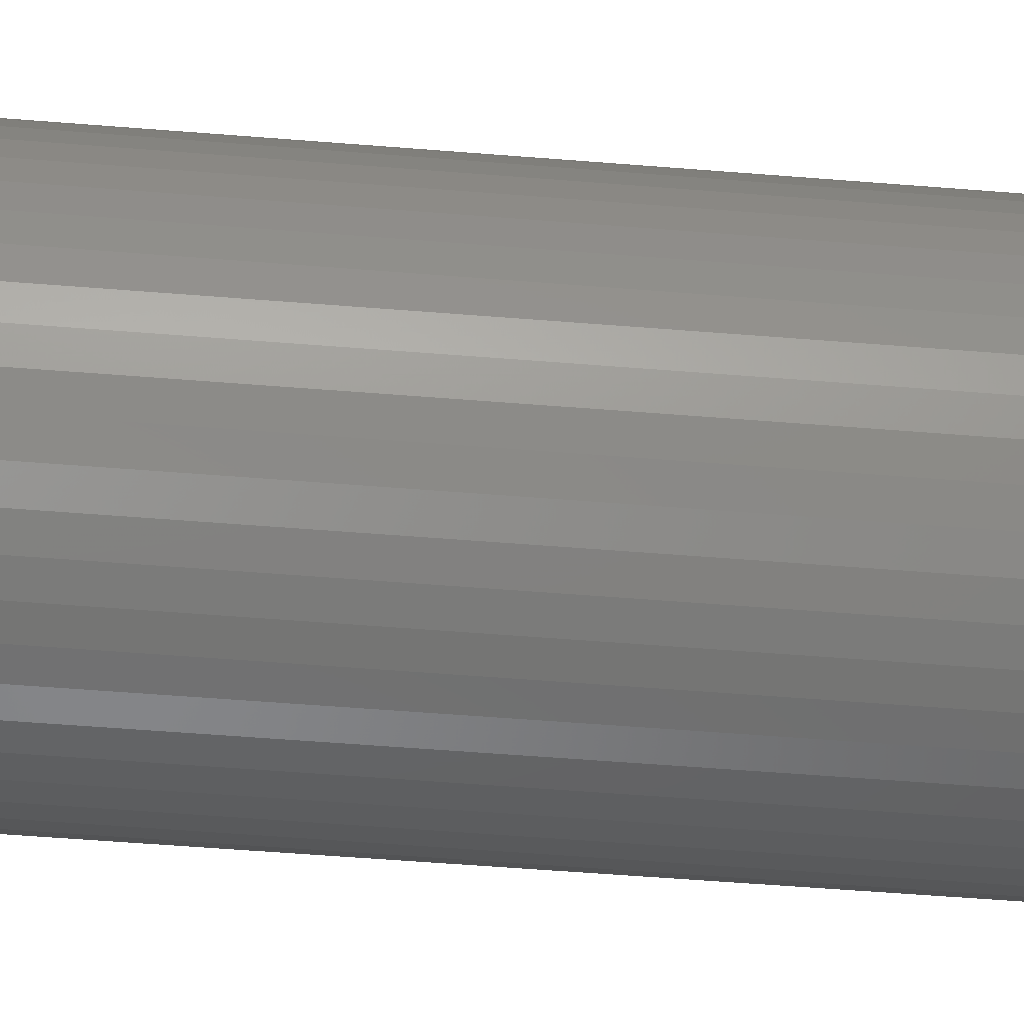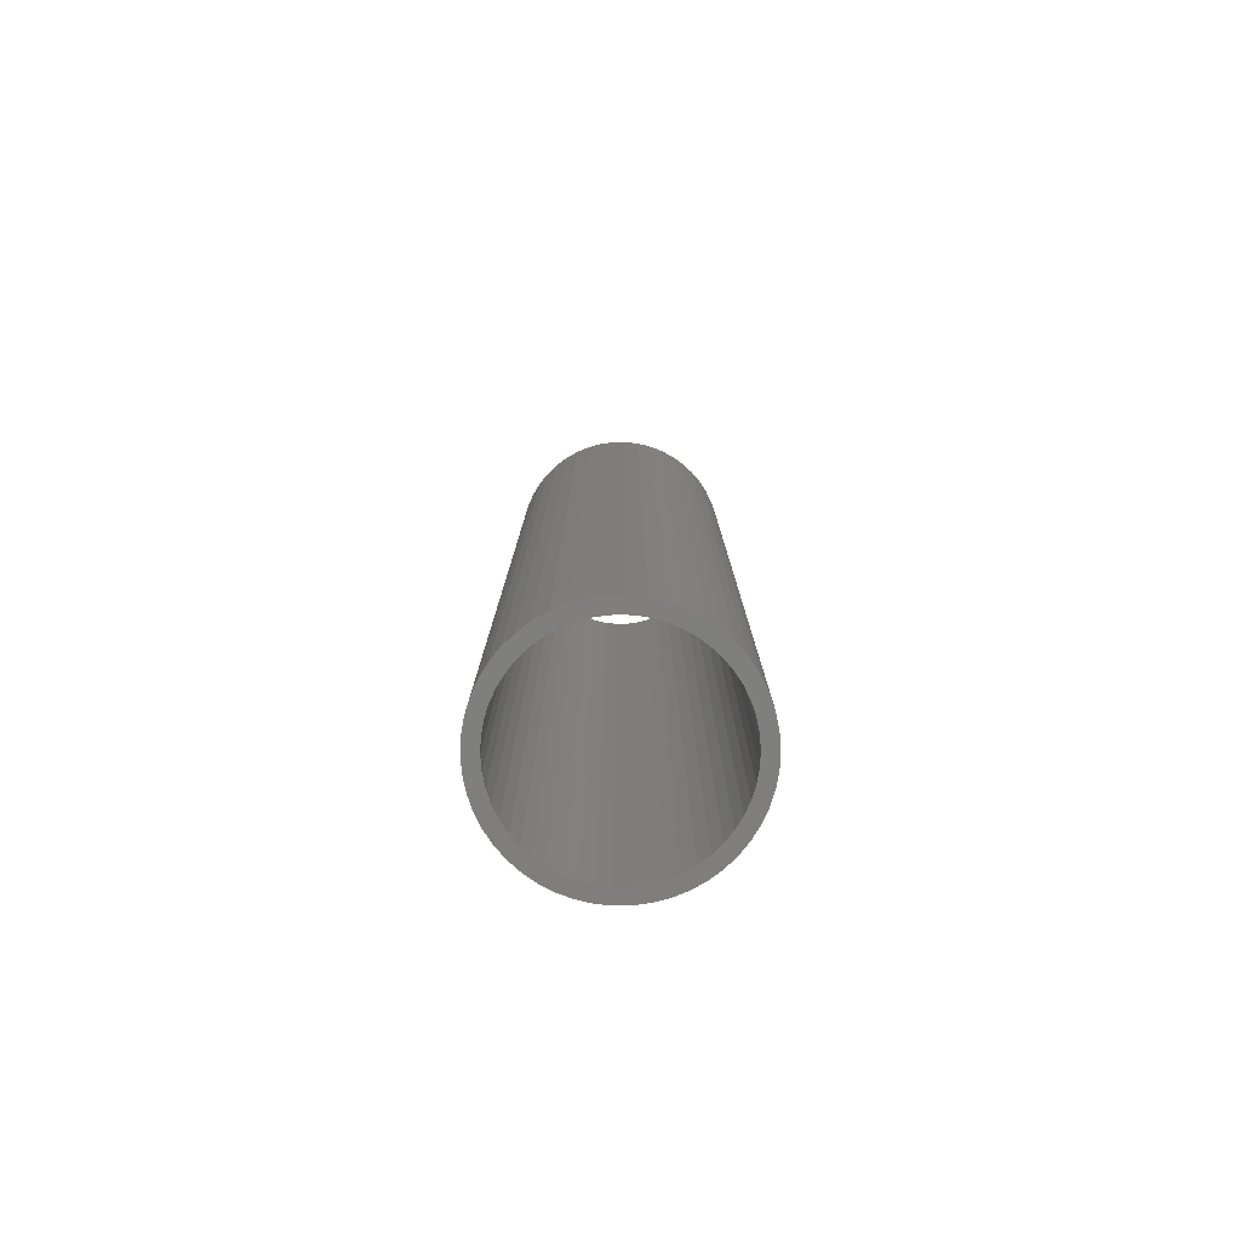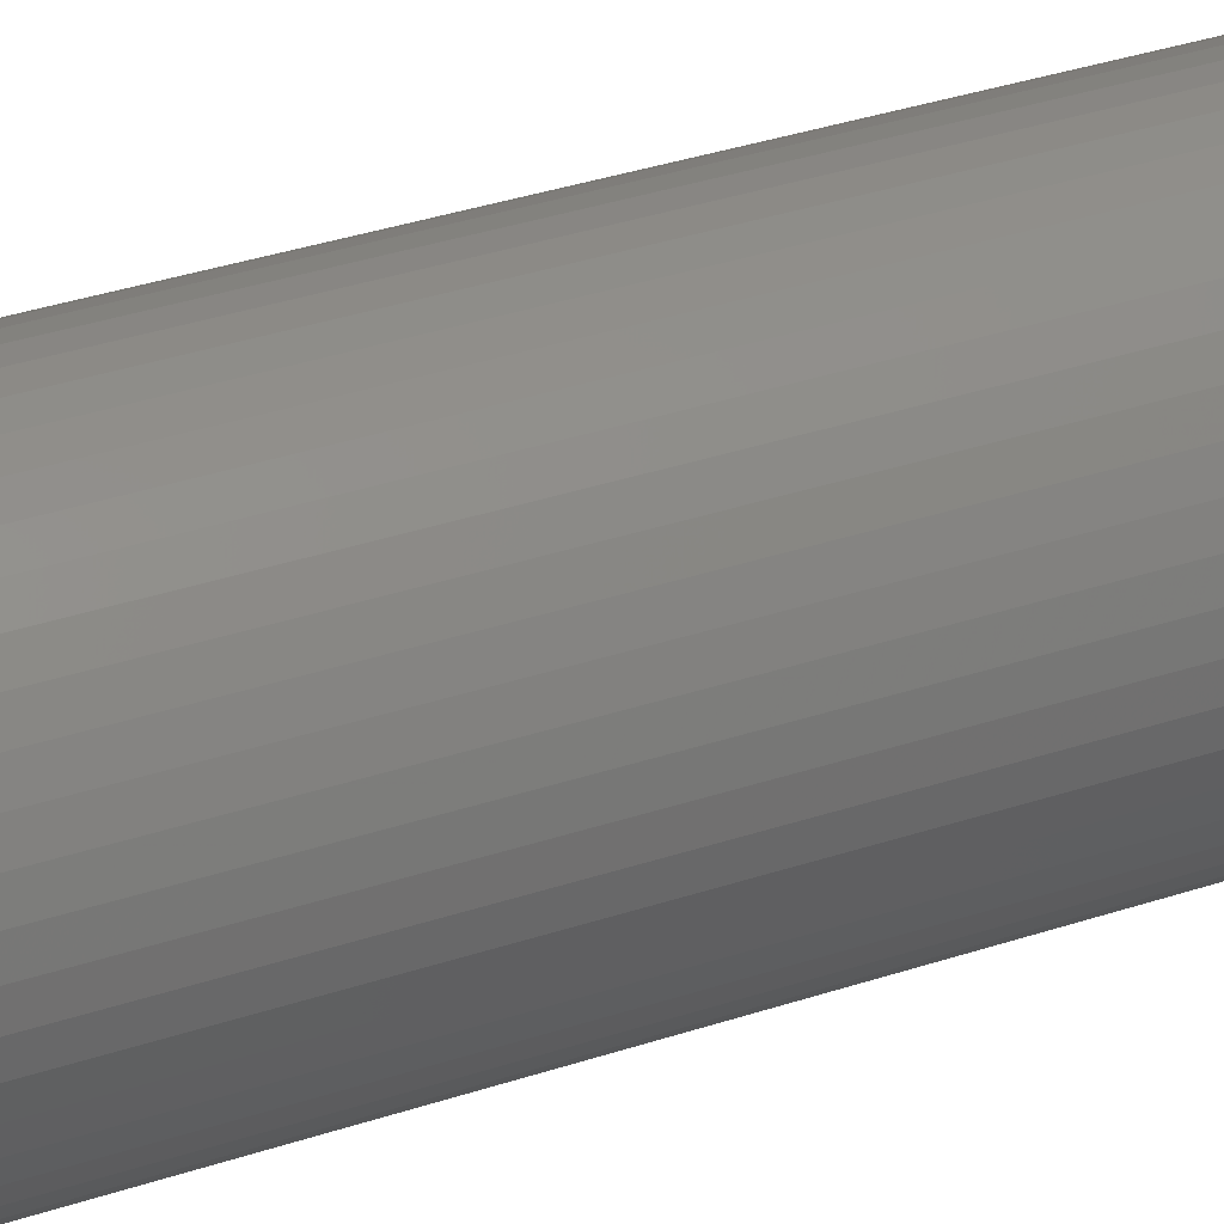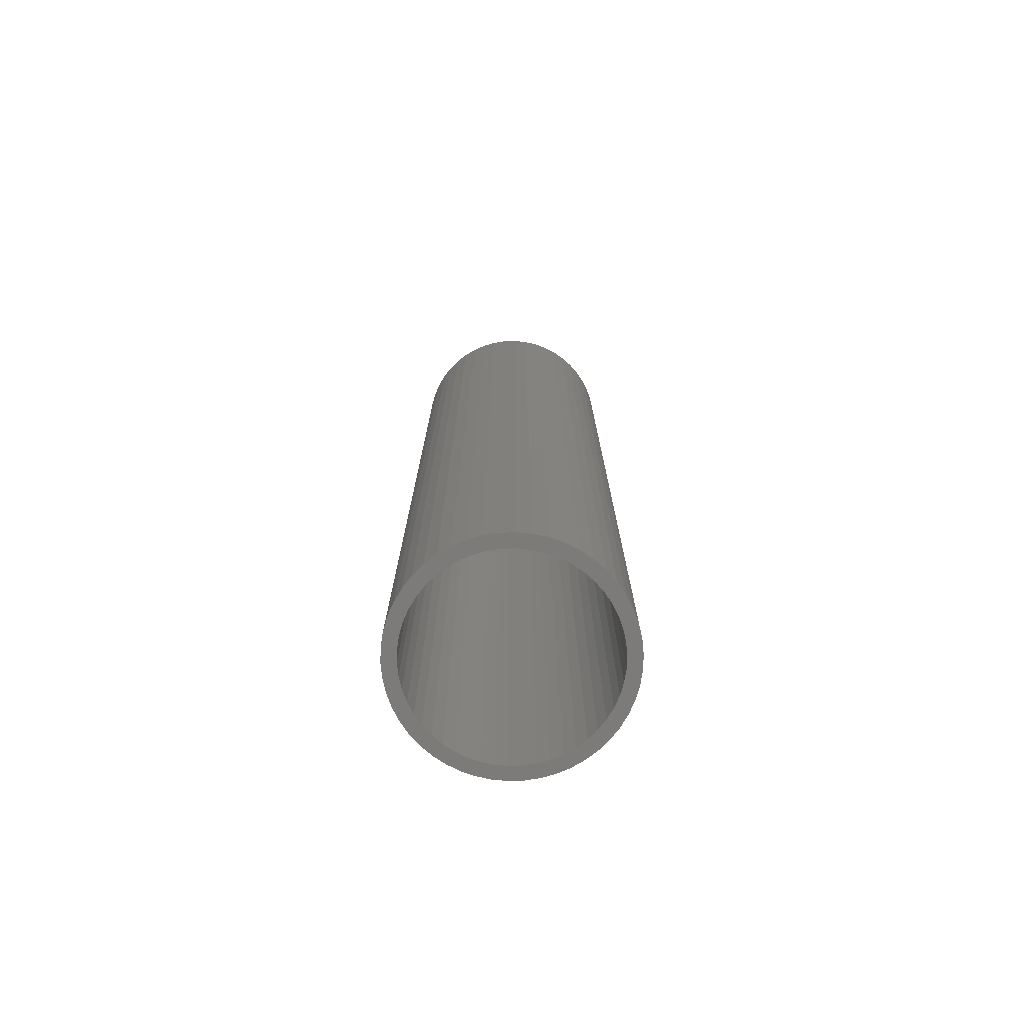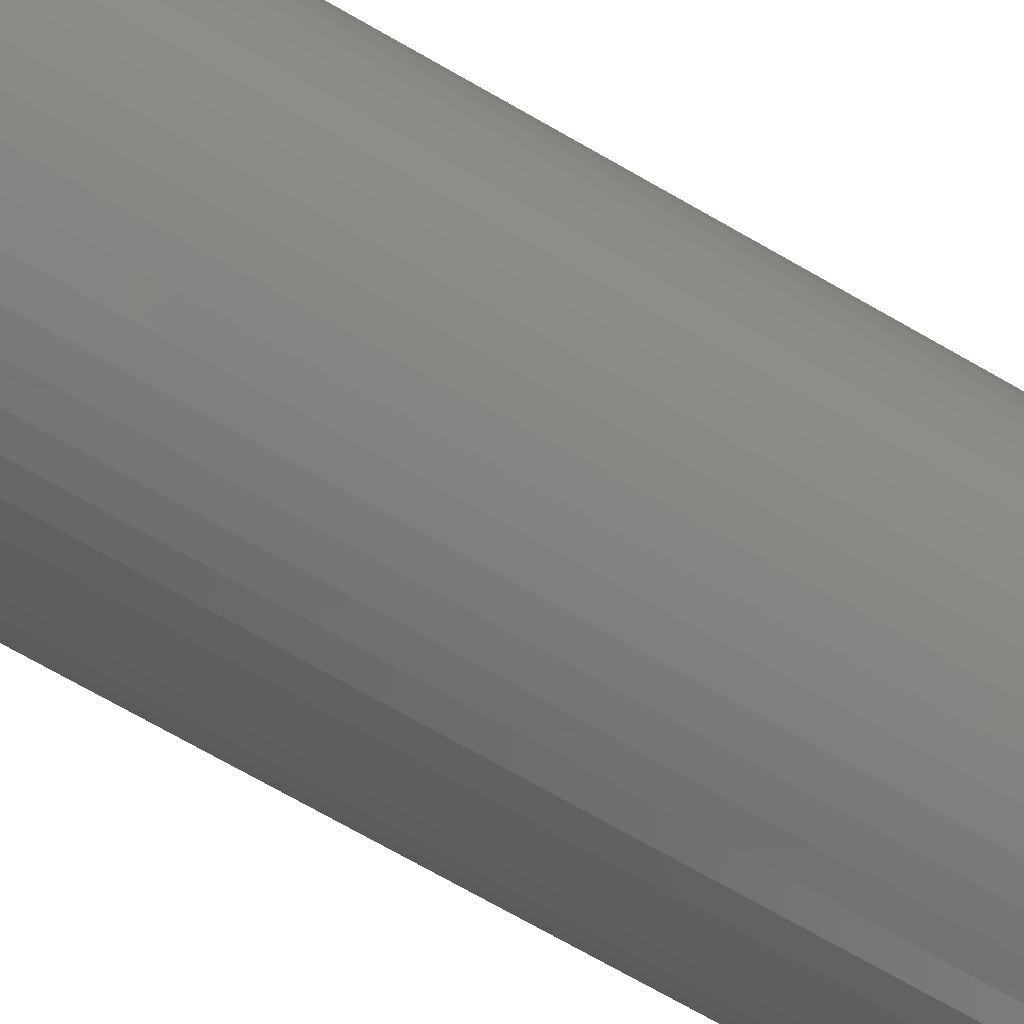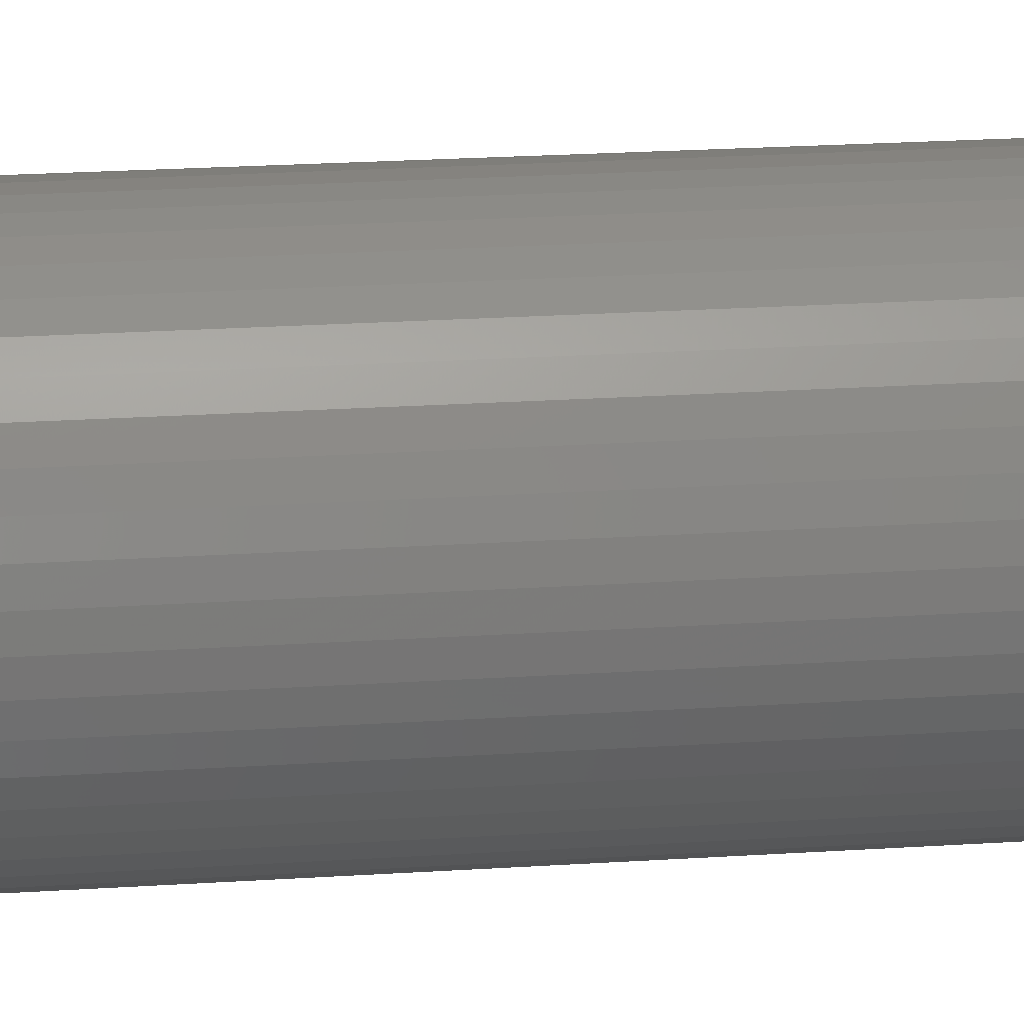
<metadata>
{"format":"stl","ext":"stl","renderer":"f3d","projection":"perspective","resolution":1024,"background":"white","views":[{"elev":-45.5,"azim":84.4,"up":"+Y"},{"elev":-79.0,"azim":166.6,"up":"+Z"},{"elev":31.3,"azim":63.8,"up":"+Y"},{"elev":-75.0,"azim":174.7,"up":"+Z"},{"elev":-67.0,"azim":59.4,"up":"+Y"},{"elev":18.8,"azim":82.3,"up":"+Y"}]}
</metadata>
<code>
# stl→obj: 200 verts, 400 faces
v 8 0 34.5
v 7.937 1.003 -34.5
v 7.937 1.003 34.5
v 8 0 -34.5
v -8 0 -34.5
v -7.937 1.003 34.5
v -7.937 1.003 -34.5
v -8 0 34.5
v 0.5023 7.984 -34.5
v -0.5023 7.984 34.5
v 0.5023 7.984 34.5
v -0.5023 7.984 -34.5
v -0.5023 -7.984 -34.5
v 0.5023 -7.984 34.5
v -0.5023 -7.984 34.5
v 0.5023 -7.984 -34.5
v 5.832 5.476 -34.5
v 5.099 6.164 34.5
v 5.832 5.476 34.5
v 5.099 6.164 -34.5
v -5.099 6.164 -34.5
v -5.832 5.476 34.5
v -5.099 6.164 34.5
v -5.832 5.476 -34.5
v -2.472 7.608 -34.5
v -3.406 7.239 34.5
v -2.472 7.608 34.5
v -3.406 7.239 -34.5
v 7.01 -3.854 34.5
v 7.438 -2.945 -34.5
v 7.438 -2.945 34.5
v 7.01 -3.854 -34.5
v 7.438 2.945 34.5
v 7.01 3.854 -34.5
v 7.01 3.854 34.5
v 7.438 2.945 -34.5
v 3.406 7.239 -34.5
v 2.472 7.608 34.5
v 3.406 7.239 34.5
v 2.472 7.608 -34.5
v 1.499 7.858 34.5
v 1.499 7.858 -34.5
v 4.287 6.755 -34.5
v 4.287 6.755 34.5
v -7.438 2.945 -34.5
v -7.01 3.854 34.5
v -7.01 3.854 -34.5
v -7.438 2.945 34.5
v -6.472 4.702 -34.5
v -6.472 4.702 34.5
v 7 0 34.5
v 6.945 0.8773 34.5
v 7.749 1.99 34.5
v 7.937 -1.003 34.5
v 6.78 1.741 34.5
v 6.945 -0.8773 34.5
v 6.508 2.577 34.5
v 7.749 -1.99 34.5
v 6.78 -1.741 34.5
v 6.134 3.372 34.5
v 6.472 4.702 34.5
v 5.663 4.114 34.5
v 5.103 4.792 34.5
v 4.462 5.394 34.5
v 3.751 5.91 34.5
v 2.98 6.334 34.5
v 2.163 6.657 34.5
v 1.312 6.876 34.5
v 0.4395 6.986 34.5
v -0.4395 6.986 34.5
v -1.312 6.876 34.5
v -1.499 7.858 34.5
v -2.163 6.657 34.5
v -2.98 6.334 34.5
v -3.751 5.91 34.5
v -4.287 6.755 34.5
v -4.462 5.394 34.5
v -5.103 4.792 34.5
v -5.663 4.114 34.5
v -6.134 3.372 34.5
v -6.508 2.577 34.5
v -7.749 1.99 34.5
v -6.78 1.741 34.5
v 6.508 -2.577 34.5
v 6.134 -3.372 34.5
v 6.472 -4.702 34.5
v 5.663 -4.114 34.5
v 5.832 -5.476 34.5
v 5.103 -4.792 34.5
v 5.099 -6.164 34.5
v 4.462 -5.394 34.5
v 4.287 -6.755 34.5
v 3.751 -5.91 34.5
v 3.406 -7.239 34.5
v 2.98 -6.334 34.5
v 2.472 -7.608 34.5
v 2.163 -6.657 34.5
v 1.499 -7.858 34.5
v 1.312 -6.876 34.5
v 0.4395 -6.986 34.5
v -0.4395 -6.986 34.5
v -1.312 -6.876 34.5
v -1.499 -7.858 34.5
v -2.163 -6.657 34.5
v -2.472 -7.608 34.5
v -2.98 -6.334 34.5
v -3.406 -7.239 34.5
v -3.751 -5.91 34.5
v -4.287 -6.755 34.5
v -4.462 -5.394 34.5
v -5.099 -6.164 34.5
v -5.103 -4.792 34.5
v -5.832 -5.476 34.5
v -5.663 -4.114 34.5
v -6.472 -4.702 34.5
v -6.134 -3.372 34.5
v -7.01 -3.854 34.5
v -6.508 -2.577 34.5
v -7.438 -2.945 34.5
v -6.78 -1.741 34.5
v -7.749 -1.99 34.5
v -6.945 -0.8773 34.5
v -7.937 -1.003 34.5
v -7 0 34.5
v -6.945 0.8773 34.5
v -1.499 7.858 -34.5
v 7 0 -34.5
v 7.937 -1.003 -34.5
v 6.945 -0.8773 -34.5
v 7.749 -1.99 -34.5
v 6.78 -1.741 -34.5
v 6.945 0.8773 -34.5
v 6.508 -2.577 -34.5
v 7.749 1.99 -34.5
v 6.78 1.741 -34.5
v 6.134 -3.372 -34.5
v 6.472 -4.702 -34.5
v 5.663 -4.114 -34.5
v 5.832 -5.476 -34.5
v 5.103 -4.792 -34.5
v 5.099 -6.164 -34.5
v 4.462 -5.394 -34.5
v 4.287 -6.755 -34.5
v 3.751 -5.91 -34.5
v 3.406 -7.239 -34.5
v 2.98 -6.334 -34.5
v 2.472 -7.608 -34.5
v 2.163 -6.657 -34.5
v 1.499 -7.858 -34.5
v 1.312 -6.876 -34.5
v 0.4395 -6.986 -34.5
v -0.4395 -6.986 -34.5
v -1.312 -6.876 -34.5
v -1.499 -7.858 -34.5
v -2.163 -6.657 -34.5
v -2.472 -7.608 -34.5
v -2.98 -6.334 -34.5
v -3.406 -7.239 -34.5
v -3.751 -5.91 -34.5
v -4.287 -6.755 -34.5
v -4.462 -5.394 -34.5
v -5.099 -6.164 -34.5
v -5.103 -4.792 -34.5
v -5.832 -5.476 -34.5
v -5.663 -4.114 -34.5
v -6.472 -4.702 -34.5
v -6.134 -3.372 -34.5
v -7.01 -3.854 -34.5
v -6.508 -2.577 -34.5
v -7.438 -2.945 -34.5
v -7.749 -1.99 -34.5
v -6.78 -1.741 -34.5
v 6.508 2.577 -34.5
v 6.134 3.372 -34.5
v 6.472 4.702 -34.5
v 5.663 4.114 -34.5
v 5.103 4.792 -34.5
v 4.462 5.394 -34.5
v 3.751 5.91 -34.5
v 2.98 6.334 -34.5
v 2.163 6.657 -34.5
v 1.312 6.876 -34.5
v 0.4395 6.986 -34.5
v -0.4395 6.986 -34.5
v -1.312 6.876 -34.5
v -2.163 6.657 -34.5
v -2.98 6.334 -34.5
v -3.751 5.91 -34.5
v -4.287 6.755 -34.5
v -4.462 5.394 -34.5
v -5.103 4.792 -34.5
v -5.663 4.114 -34.5
v -6.134 3.372 -34.5
v -6.508 2.577 -34.5
v -6.78 1.741 -34.5
v -7.749 1.99 -34.5
v -6.945 0.8773 -34.5
v -7 0 -34.5
v -6.945 -0.8773 -34.5
v -7.937 -1.003 -34.5
f 1 2 3
f 2 1 4
f 5 6 7
f 6 5 8
f 9 10 11
f 10 9 12
f 13 14 15
f 14 13 16
f 17 18 19
f 18 17 20
f 21 22 23
f 22 21 24
f 25 26 27
f 26 25 28
f 29 30 31
f 30 29 32
f 33 34 35
f 34 33 36
f 37 38 39
f 38 37 40
f 40 41 38
f 41 40 42
f 43 39 44
f 39 43 37
f 45 46 47
f 46 45 48
f 49 22 24
f 22 49 50
f 51 1 3
f 52 3 53
f 1 51 54
f 55 53 33
f 56 54 51
f 57 33 35
f 54 56 58
f 59 58 56
f 3 52 51
f 53 55 52
f 33 57 55
f 60 35 61
f 35 60 57
f 62 61 19
f 61 62 60
f 19 63 62
f 18 63 19
f 18 64 63
f 44 64 18
f 44 65 64
f 39 65 44
f 39 66 65
f 38 66 39
f 38 67 66
f 41 67 38
f 41 68 67
f 11 68 41
f 11 69 68
f 11 70 69
f 10 70 11
f 10 71 70
f 72 71 10
f 72 73 71
f 27 73 72
f 27 74 73
f 26 74 27
f 26 75 74
f 76 75 26
f 76 77 75
f 23 77 76
f 23 78 77
f 22 78 23
f 78 22 79
f 50 79 22
f 79 50 80
f 46 80 50
f 80 46 81
f 48 81 46
f 82 83 48
f 81 48 83
f 58 59 31
f 84 31 59
f 31 84 29
f 85 29 84
f 29 85 86
f 87 86 85
f 86 87 88
f 89 88 87
f 89 90 88
f 91 90 89
f 91 92 90
f 93 92 91
f 93 94 92
f 95 94 93
f 95 96 94
f 97 96 95
f 97 98 96
f 99 98 97
f 99 14 98
f 100 14 99
f 101 14 100
f 101 15 14
f 102 15 101
f 102 103 15
f 104 103 102
f 104 105 103
f 106 105 104
f 106 107 105
f 108 107 106
f 108 109 107
f 110 109 108
f 110 111 109
f 112 111 110
f 113 112 114
f 112 113 111
f 115 114 116
f 114 115 113
f 117 116 118
f 119 118 120
f 121 120 122
f 116 117 115
f 123 122 124
f 83 82 125
f 6 125 82
f 118 119 117
f 125 6 124
f 120 121 119
f 8 124 6
f 122 123 121
f 124 8 123
f 126 27 72
f 27 126 25
f 127 4 128
f 129 128 130
f 4 127 2
f 131 130 30
f 132 2 127
f 133 30 32
f 2 132 134
f 135 134 132
f 128 129 127
f 130 131 129
f 30 133 131
f 136 32 137
f 32 136 133
f 138 137 139
f 137 138 136
f 139 140 138
f 141 140 139
f 141 142 140
f 143 142 141
f 143 144 142
f 145 144 143
f 145 146 144
f 147 146 145
f 147 148 146
f 149 148 147
f 149 150 148
f 16 150 149
f 16 151 150
f 16 152 151
f 13 152 16
f 13 153 152
f 154 153 13
f 154 155 153
f 156 155 154
f 156 157 155
f 158 157 156
f 158 159 157
f 160 159 158
f 160 161 159
f 162 161 160
f 162 163 161
f 164 163 162
f 163 164 165
f 166 165 164
f 165 166 167
f 168 167 166
f 167 168 169
f 170 169 168
f 171 172 170
f 169 170 172
f 134 135 36
f 173 36 135
f 36 173 34
f 174 34 173
f 34 174 175
f 176 175 174
f 175 176 17
f 177 17 176
f 177 20 17
f 178 20 177
f 178 43 20
f 179 43 178
f 179 37 43
f 180 37 179
f 180 40 37
f 181 40 180
f 181 42 40
f 182 42 181
f 182 9 42
f 183 9 182
f 184 9 183
f 184 12 9
f 185 12 184
f 185 126 12
f 186 126 185
f 186 25 126
f 187 25 186
f 187 28 25
f 188 28 187
f 188 189 28
f 190 189 188
f 190 21 189
f 191 21 190
f 24 191 192
f 191 24 21
f 49 192 193
f 192 49 24
f 47 193 194
f 45 194 195
f 196 195 197
f 193 47 49
f 7 197 198
f 172 171 199
f 200 199 171
f 194 45 47
f 199 200 198
f 195 196 45
f 5 198 200
f 197 7 196
f 198 5 7
f 16 98 14
f 98 16 149
f 53 36 33
f 36 53 134
f 3 134 53
f 134 3 2
f 61 17 19
f 17 61 175
f 35 175 61
f 175 35 34
f 42 11 41
f 11 42 9
f 20 44 18
f 44 20 43
f 47 50 49
f 50 47 46
f 196 48 45
f 48 196 82
f 7 82 196
f 82 7 6
f 28 76 26
f 76 28 189
f 189 23 76
f 23 189 21
f 12 72 10
f 72 12 126
f 54 4 1
f 4 54 128
f 88 137 86
f 137 88 139
f 164 111 113
f 111 164 162
f 168 119 170
f 119 168 117
f 164 115 166
f 115 164 113
f 145 92 94
f 92 145 143
f 31 130 58
f 130 31 30
f 86 32 29
f 32 86 137
f 156 103 105
f 103 156 154
f 171 123 200
f 123 171 121
f 200 8 5
f 8 200 123
f 170 121 171
f 121 170 119
f 141 88 90
f 88 141 139
f 147 94 96
f 94 147 145
f 149 96 98
f 96 149 147
f 58 128 54
f 128 58 130
f 154 15 103
f 15 154 13
f 158 105 107
f 105 158 156
f 166 117 168
f 117 166 115
f 143 90 92
f 90 143 141
f 160 107 109
f 107 160 158
f 162 109 111
f 109 162 160
f 174 62 176
f 62 174 60
f 181 66 67
f 66 181 180
f 187 73 74
f 73 187 186
f 81 193 80
f 193 81 194
f 129 51 127
f 51 129 56
f 132 55 135
f 55 132 52
f 178 63 64
f 63 178 177
f 184 69 70
f 69 184 183
f 180 65 66
f 65 180 179
f 79 191 78
f 191 79 192
f 186 71 73
f 71 186 185
f 191 77 78
f 77 191 190
f 136 84 133
f 84 136 85
f 161 112 110
f 112 161 163
f 116 169 118
f 169 116 167
f 144 95 93
f 95 144 146
f 176 63 177
f 63 176 62
f 182 67 68
f 67 182 181
f 183 68 69
f 68 183 182
f 179 64 65
f 64 179 178
f 124 197 125
f 197 124 198
f 83 194 81
f 194 83 195
f 80 192 79
f 192 80 193
f 185 70 71
f 70 185 184
f 190 75 77
f 75 190 188
f 188 74 75
f 74 188 187
f 127 52 132
f 52 127 51
f 140 87 138
f 87 140 89
f 114 167 116
f 167 114 165
f 150 100 99
f 100 150 151
f 173 60 174
f 60 173 57
f 135 57 173
f 57 135 55
f 125 195 83
f 195 125 197
f 131 56 129
f 56 131 59
f 138 85 136
f 85 138 87
f 155 106 104
f 106 155 157
f 151 101 100
f 101 151 152
f 122 198 124
f 198 122 199
f 118 172 120
f 172 118 169
f 112 165 114
f 165 112 163
f 146 97 95
f 97 146 148
f 148 99 97
f 99 148 150
f 140 91 89
f 91 140 142
f 133 59 131
f 59 133 84
f 153 104 102
f 104 153 155
f 157 108 106
f 108 157 159
f 120 199 122
f 199 120 172
f 142 93 91
f 93 142 144
f 152 102 101
f 102 152 153
f 159 110 108
f 110 159 161

</code>
